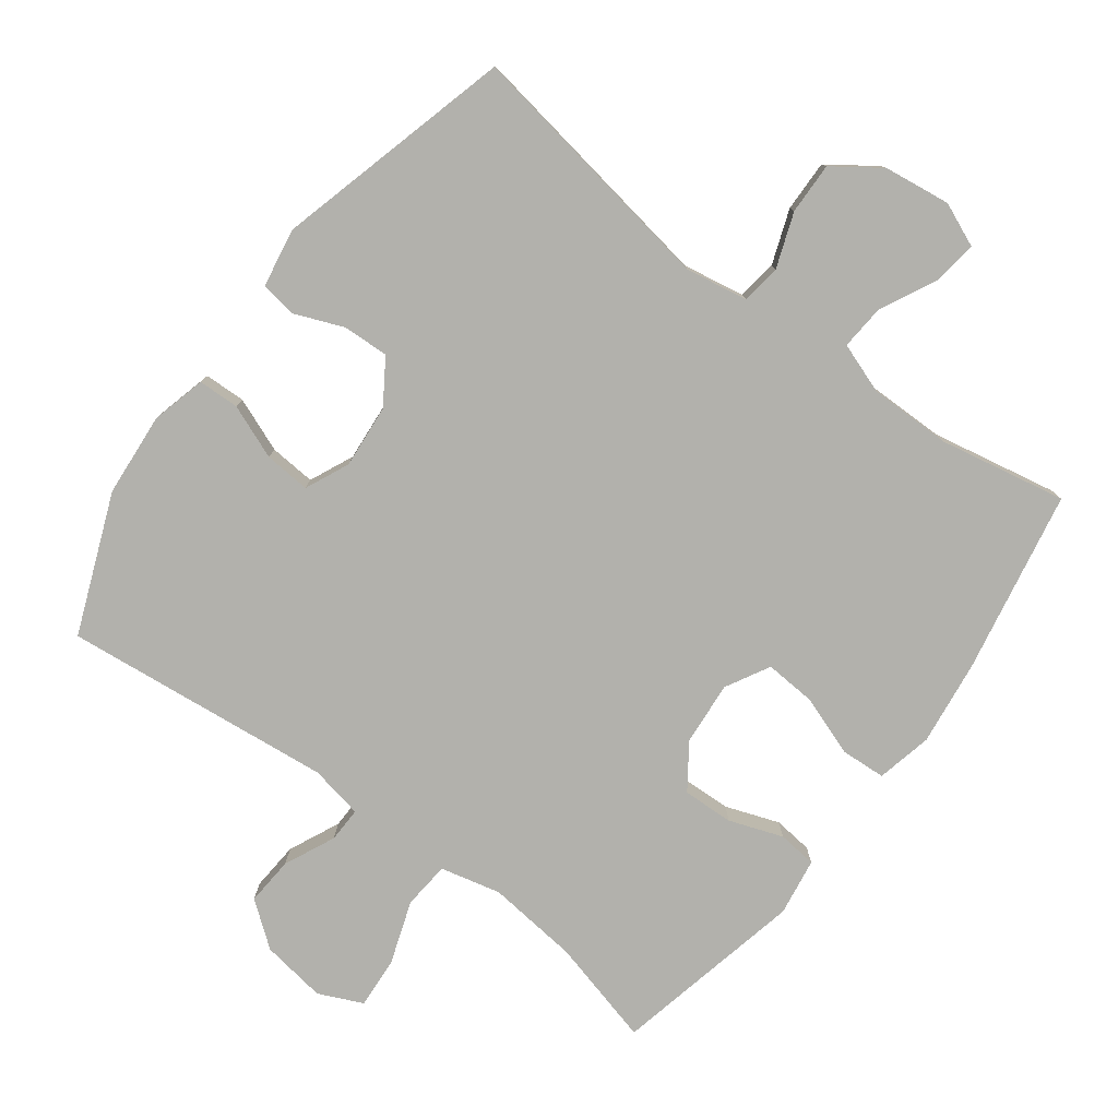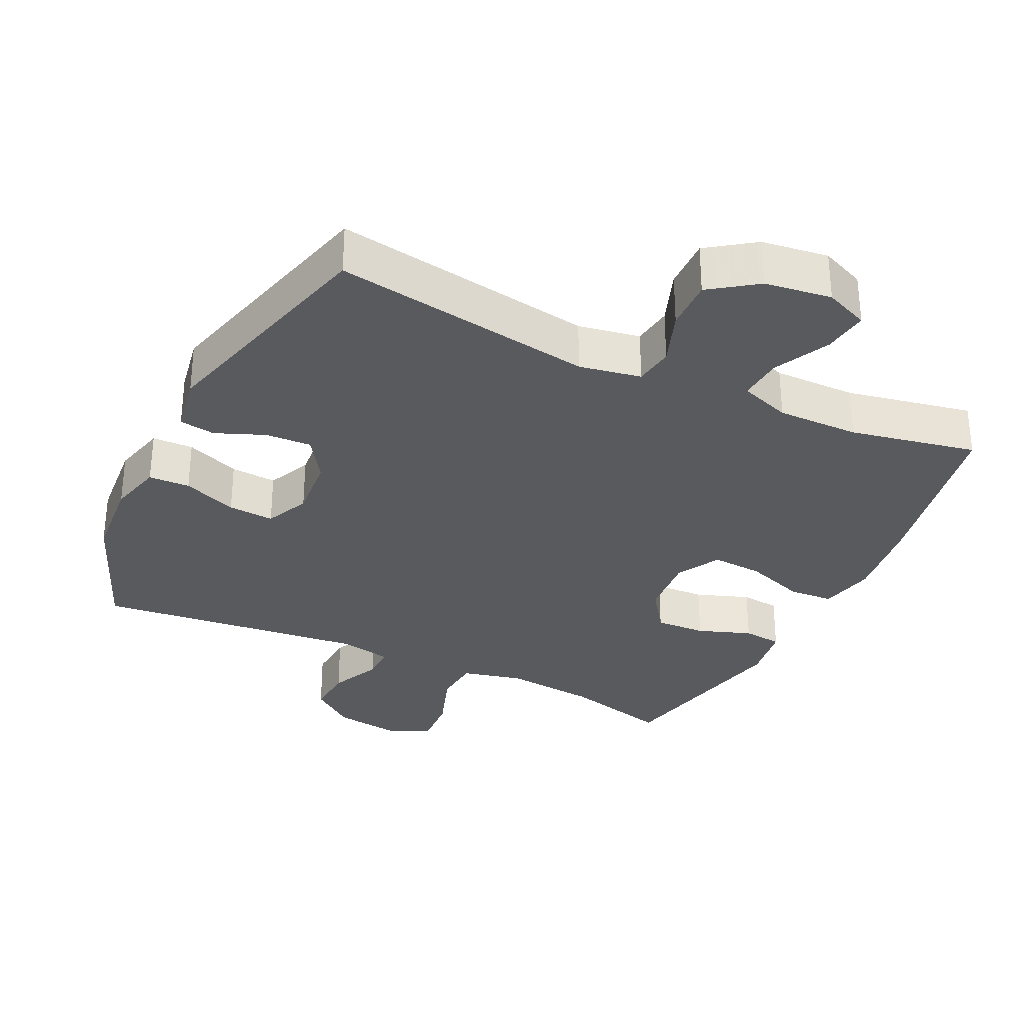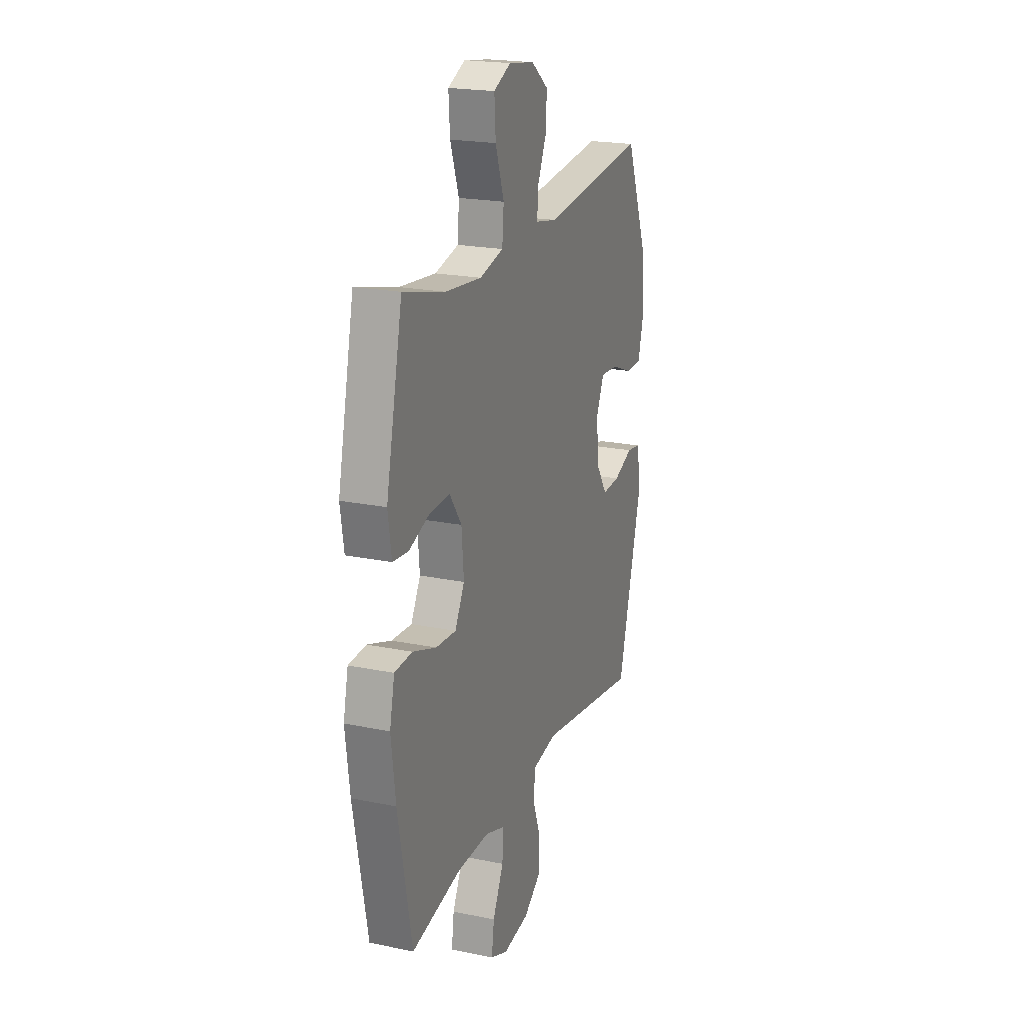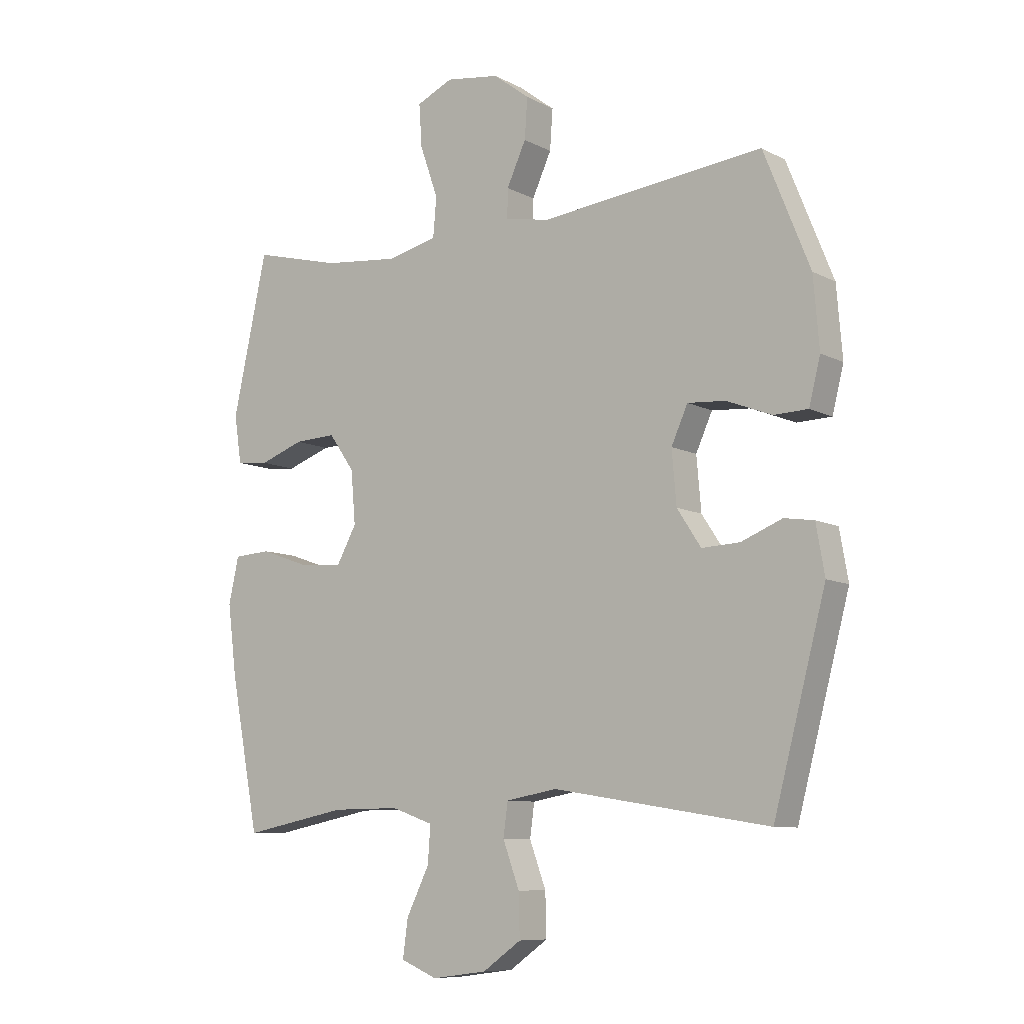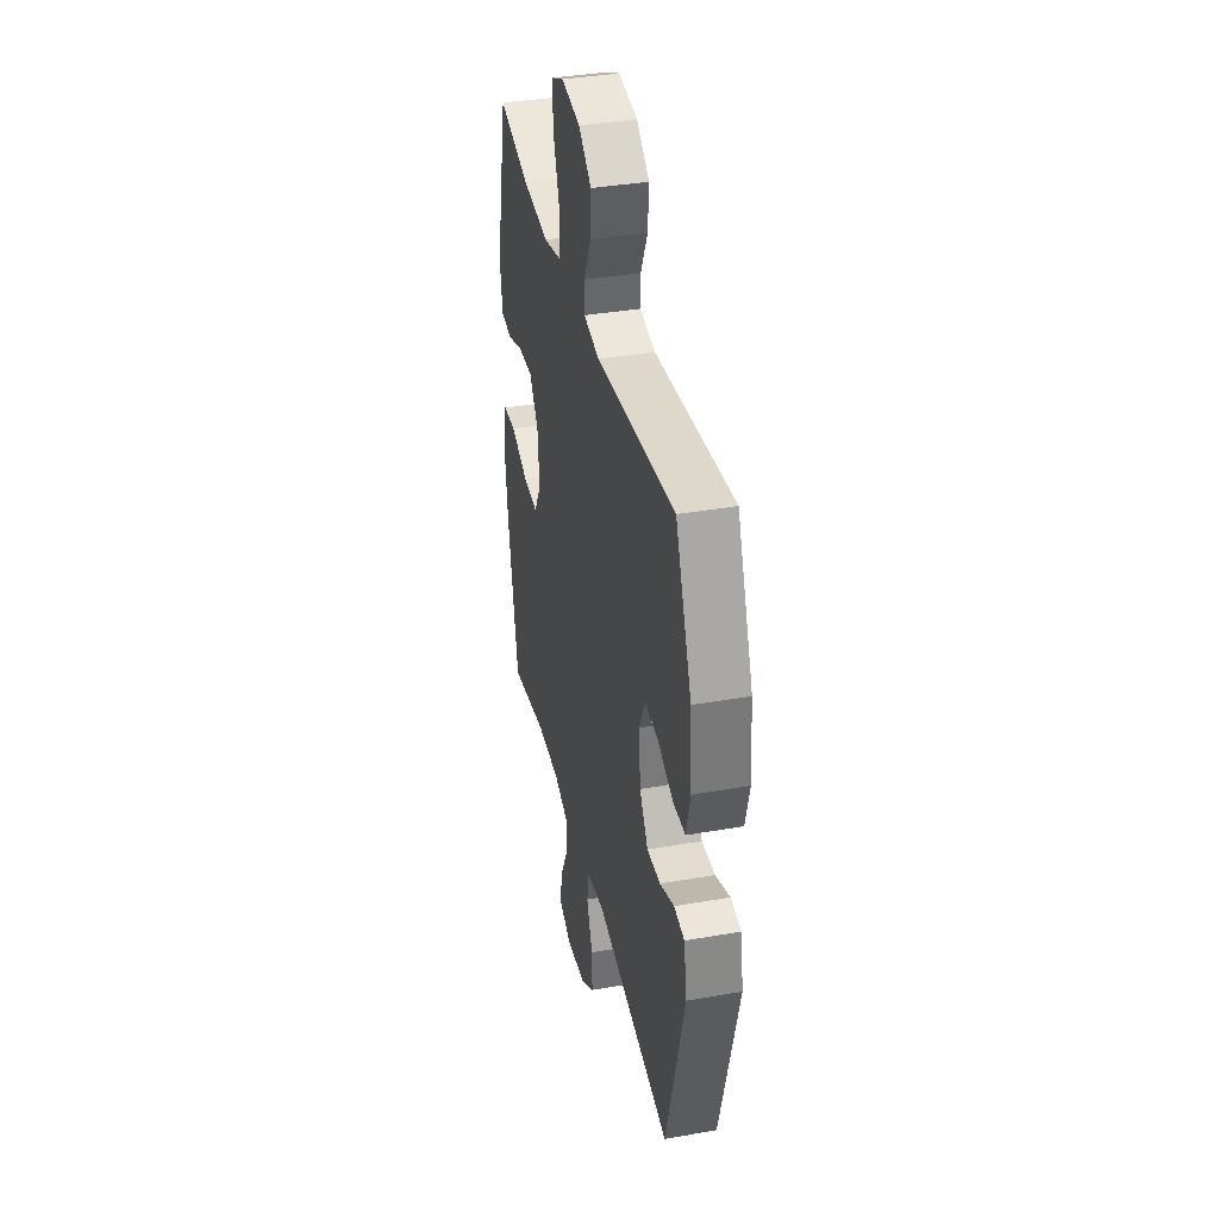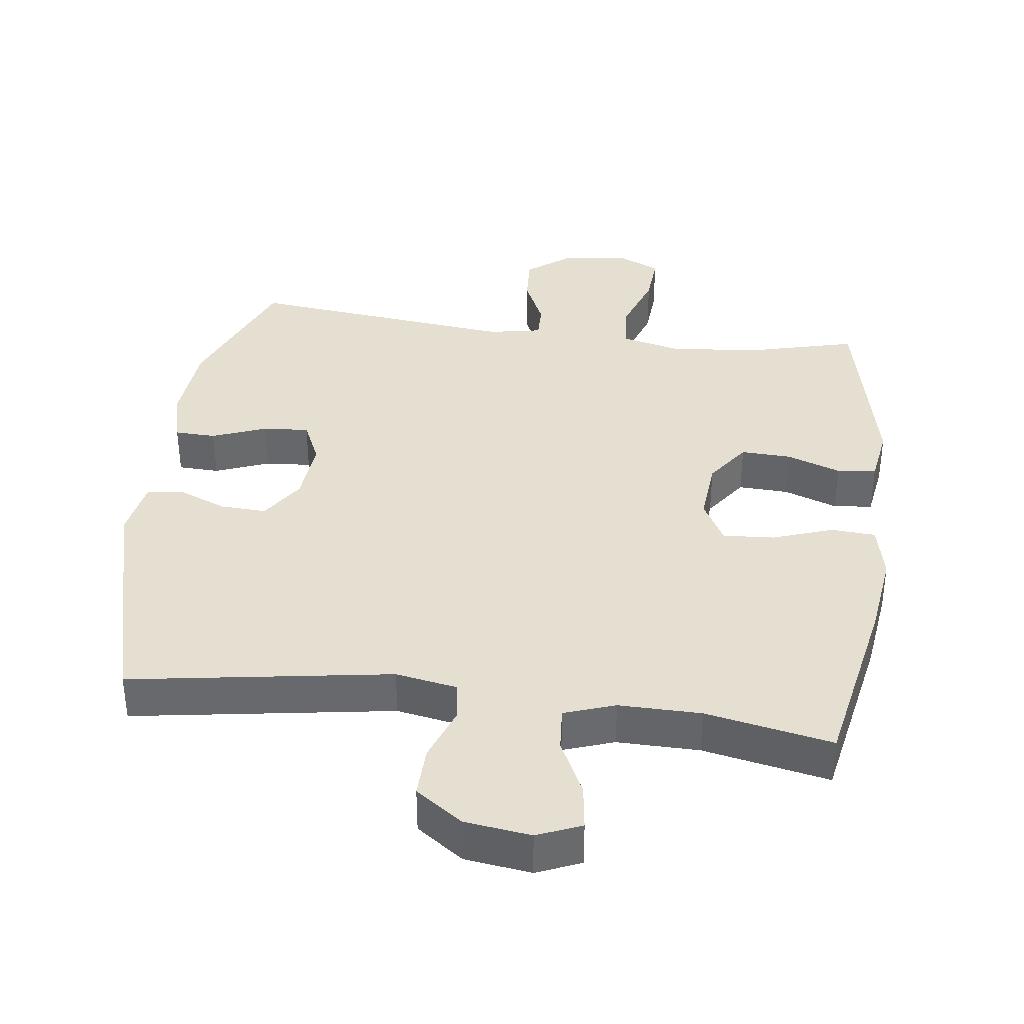
<metadata>
{"format":"obj","ext":"obj","renderer":"f3d","projection":"perspective","resolution":1024,"background":"white","views":[{"elev":-78.9,"azim":143.1,"up":"+Y"},{"elev":-31.6,"azim":154.4,"up":"+Y"},{"elev":21.0,"azim":-69.7,"up":"+Z"},{"elev":-8.9,"azim":36.5,"up":"+Z"},{"elev":37.3,"azim":77.4,"up":"+Z"},{"elev":37.4,"azim":-172.5,"up":"+Y"}]}
</metadata>
<code>
v -0.5 0.07 0.5
v -0.345 0.07 0.46
v -0.211 0.07 0.446
v -0.123 0.07 0.467
v -0.117 0.07 0.536
v -0.149 0.07 0.628
v -0.154 0.07 0.703
v -0.09 0.07 0.732
v 0.005 0.07 0.718
v 0.069 0.07 0.669
v 0.064 0.07 0.598
v 0.03 0.07 0.524
v 0.029 0.07 0.473
v 0.107 0.07 0.458
v 0.5 0.07 0.5
v 0.581 0.07 0.298
v 0.591 0.07 0.175
v 0.571 0.07 0.096
v 0.511 0.07 0.094
v 0.432 0.07 0.125
v 0.365 0.07 0.13
v 0.336 0.07 0.066
v 0.344 0.07 -0.027
v 0.386 0.07 -0.091
v 0.453 0.07 -0.088
v 0.525 0.07 -0.059
v 0.577 0.07 -0.067
v 0.592 0.07 -0.153
v 0.5 0.07 -0.5
v 0.12 0.07 -0.439
v 0.03 0.07 -0.455
v 0.022 0.07 -0.513
v 0.051 0.07 -0.592
v 0.053 0.07 -0.667
v -0.015 0.07 -0.715
v -0.112 0.07 -0.728
v -0.176 0.07 -0.701
v -0.167 0.07 -0.635
v -0.127 0.07 -0.554
v -0.122 0.07 -0.489
v -0.196 0.07 -0.463
v -0.316 0.07 -0.464
v -0.5 0.07 -0.5
v -0.551 0.07 -0.234
v -0.567 0.07 -0.109
v -0.549 0.07 -0.028
v -0.484 0.07 -0.024
v -0.396 0.07 -0.055
v -0.321 0.07 -0.06
v -0.286 0.07 0.004
v -0.294 0.07 0.097
v -0.339 0.07 0.161
v -0.413 0.07 0.158
v -0.491 0.07 0.13
v -0.548 0.07 0.136
v -0.561 0.07 0.22
v -0.5 0 0.5
v -0.345 0 0.46
v -0.211 0 0.446
v -0.123 0 0.467
v -0.117 0 0.536
v -0.149 0 0.628
v -0.154 0 0.703
v -0.09 0 0.732
v 0.005 0 0.718
v 0.069 0 0.669
v 0.064 0 0.598
v 0.03 0 0.524
v 0.029 0 0.473
v 0.107 0 0.458
v 0.5 0 0.5
v 0.581 0 0.298
v 0.591 0 0.175
v 0.571 0 0.096
v 0.511 0 0.094
v 0.432 0 0.125
v 0.365 0 0.13
v 0.336 0 0.066
v 0.344 0 -0.027
v 0.386 0 -0.091
v 0.453 0 -0.088
v 0.525 0 -0.059
v 0.577 0 -0.067
v 0.592 0 -0.153
v 0.5 0 -0.5
v 0.12 0 -0.439
v 0.03 0 -0.455
v 0.022 0 -0.513
v 0.051 0 -0.592
v 0.053 0 -0.667
v -0.015 0 -0.715
v -0.112 0 -0.728
v -0.176 0 -0.701
v -0.167 0 -0.635
v -0.127 0 -0.554
v -0.122 0 -0.489
v -0.196 0 -0.463
v -0.316 0 -0.464
v -0.5 0 -0.5
v -0.551 0 -0.234
v -0.567 0 -0.109
v -0.549 0 -0.028
v -0.484 0 -0.024
v -0.396 0 -0.055
v -0.321 0 -0.06
v -0.286 0 0.004
v -0.294 0 0.097
v -0.339 0 0.161
v -0.413 0 0.158
v -0.491 0 0.13
v -0.548 0 0.136
v -0.561 0 0.22
f 56 1 2
f 55 56 2
f 54 55 2
f 53 54 2
f 52 53 2 3
f 51 52 3 4
f 50 51 4
f 46 47 48
f 45 46 48
f 44 45 48
f 43 44 48
f 42 43 48
f 41 42 48 49
f 40 41 49 50
f 37 38 39
f 36 37 39
f 35 36 39
f 34 35 39
f 33 34 39
f 32 33 39
f 31 32 39 40
f 28 29 30
f 27 28 30
f 26 27 30
f 25 26 30
f 24 25 30 31
f 40 50 4
f 31 40 4
f 24 31 4
f 23 24 4
f 18 19 20
f 17 18 20
f 16 17 20
f 15 16 20
f 14 15 20
f 13 14 20 21
f 10 11 12
f 9 10 12
f 8 9 12
f 7 8 12
f 6 7 12
f 5 6 12
f 5 12 13
f 4 5 13
f 23 4 13
f 22 23 13
f 13 21 22
f 58 57 112
f 58 112 111
f 58 111 110
f 58 110 109
f 59 58 109 108
f 60 59 108 107
f 60 107 106
f 104 103 102
f 104 102 101
f 104 101 100
f 104 100 99
f 104 99 98
f 105 104 98 97
f 106 105 97 96
f 95 94 93
f 95 93 92
f 95 92 91
f 95 91 90
f 95 90 89
f 95 89 88
f 96 95 88 87
f 86 85 84
f 86 84 83
f 86 83 82
f 86 82 81
f 87 86 81 80
f 60 106 96
f 60 96 87
f 60 87 80
f 60 80 79
f 76 75 74
f 76 74 73
f 76 73 72
f 76 72 71
f 76 71 70
f 77 76 70 69
f 68 67 66
f 68 66 65
f 68 65 64
f 68 64 63
f 68 63 62
f 68 62 61
f 69 68 61
f 69 61 60
f 69 60 79
f 69 79 78
f 78 77 69
f 1 57 58 2
f 2 58 59 3
f 3 59 60 4
f 4 60 61 5
f 5 61 62 6
f 6 62 63 7
f 7 63 64 8
f 8 64 65 9
f 9 65 66 10
f 10 66 67 11
f 11 67 68 12
f 12 68 69 13
f 13 69 70 14
f 14 70 71 15
f 15 71 72 16
f 16 72 73 17
f 17 73 74 18
f 18 74 75 19
f 19 75 76 20
f 20 76 77 21
f 21 77 78 22
f 22 78 79 23
f 23 79 80 24
f 24 80 81 25
f 25 81 82 26
f 26 82 83 27
f 27 83 84 28
f 28 84 85 29
f 29 85 86 30
f 30 86 87 31
f 31 87 88 32
f 32 88 89 33
f 33 89 90 34
f 34 90 91 35
f 35 91 92 36
f 36 92 93 37
f 37 93 94 38
f 38 94 95 39
f 39 95 96 40
f 40 96 97 41
f 41 97 98 42
f 42 98 99 43
f 43 99 100 44
f 44 100 101 45
f 45 101 102 46
f 46 102 103 47
f 47 103 104 48
f 48 104 105 49
f 49 105 106 50
f 50 106 107 51
f 51 107 108 52
f 52 108 109 53
f 53 109 110 54
f 54 110 111 55
f 55 111 112 56
f 56 112 57 1

</code>
